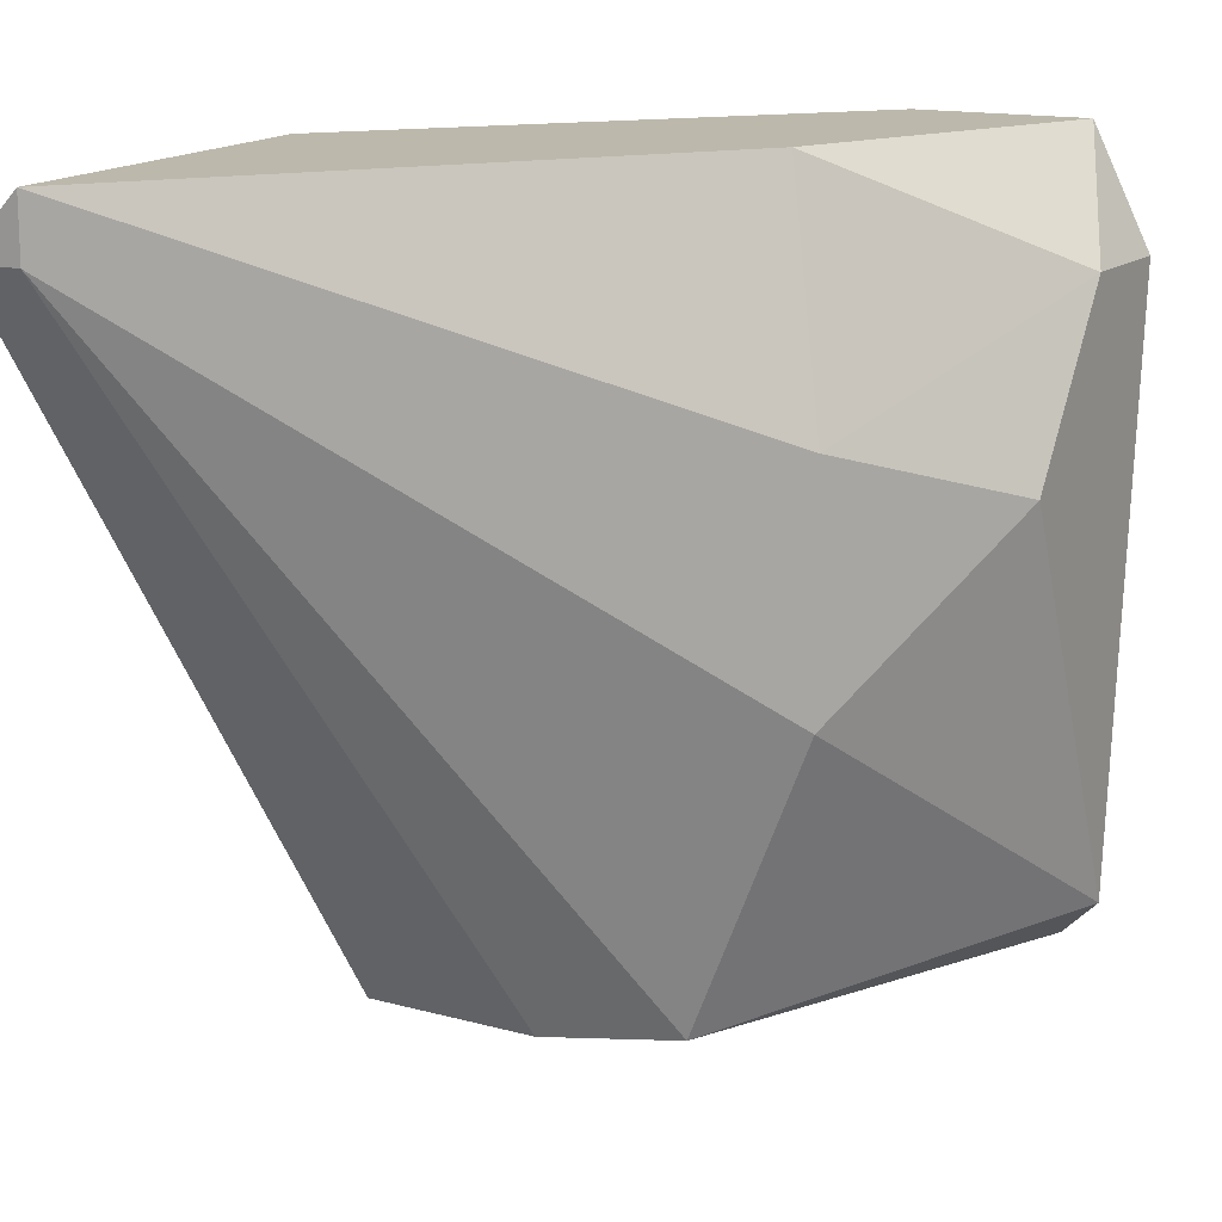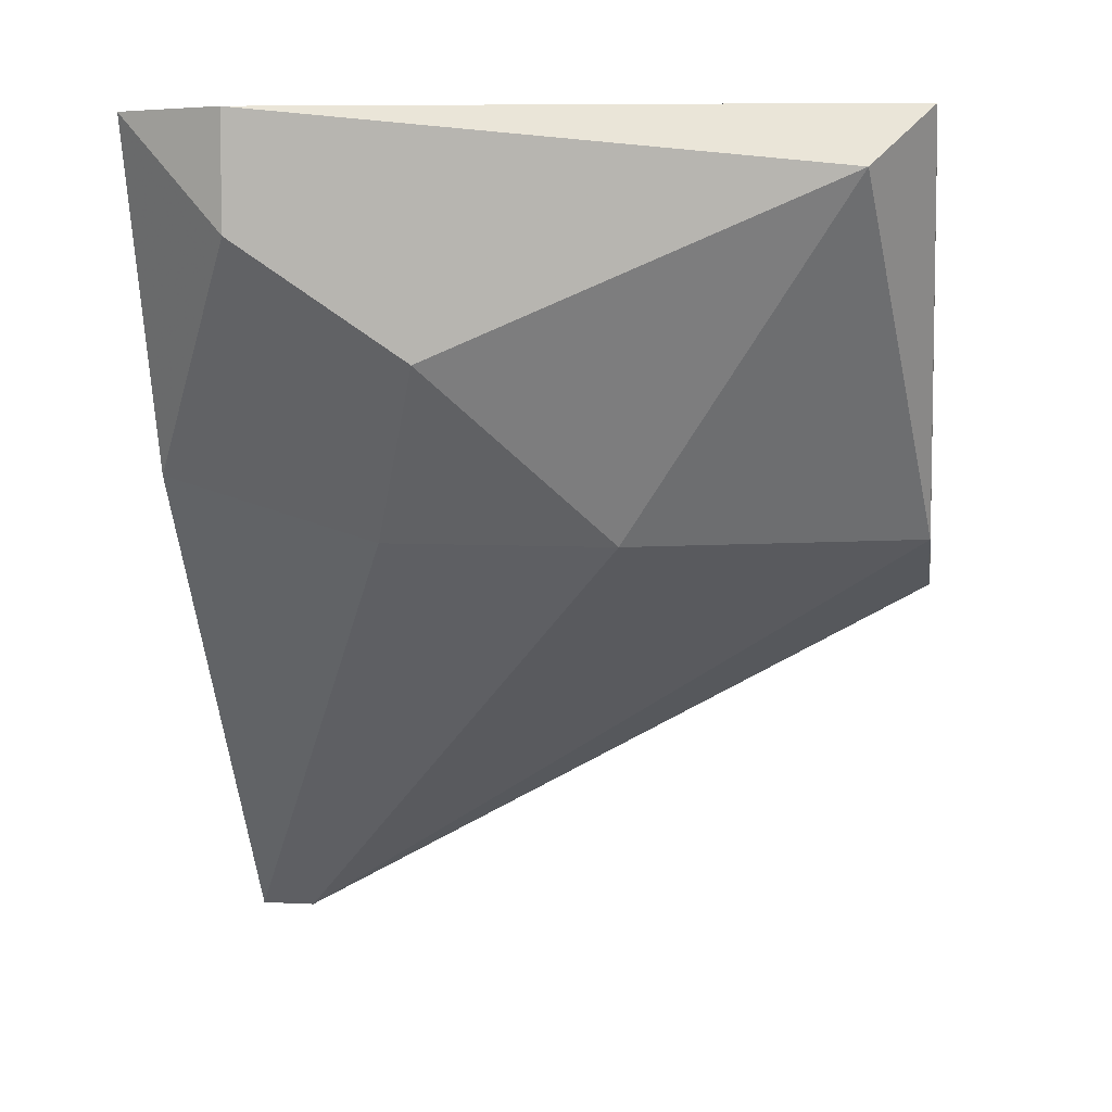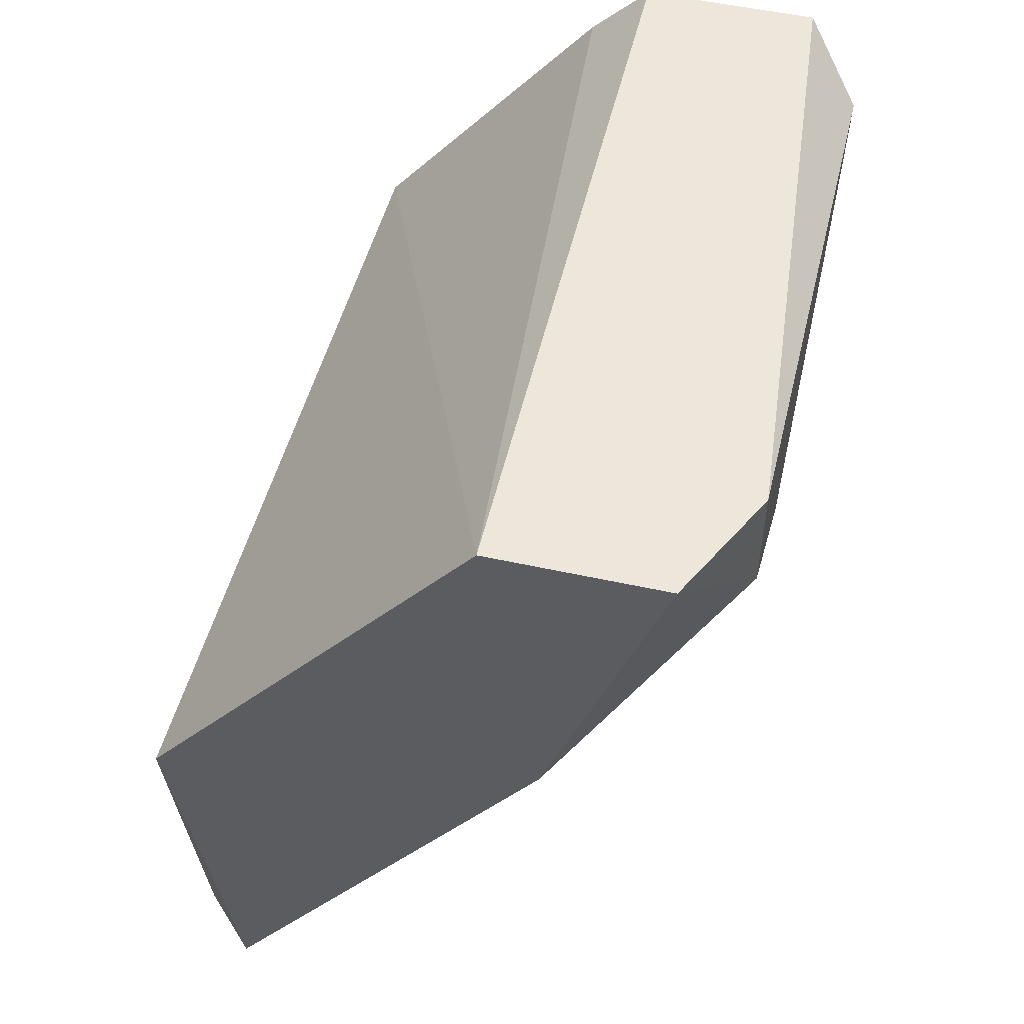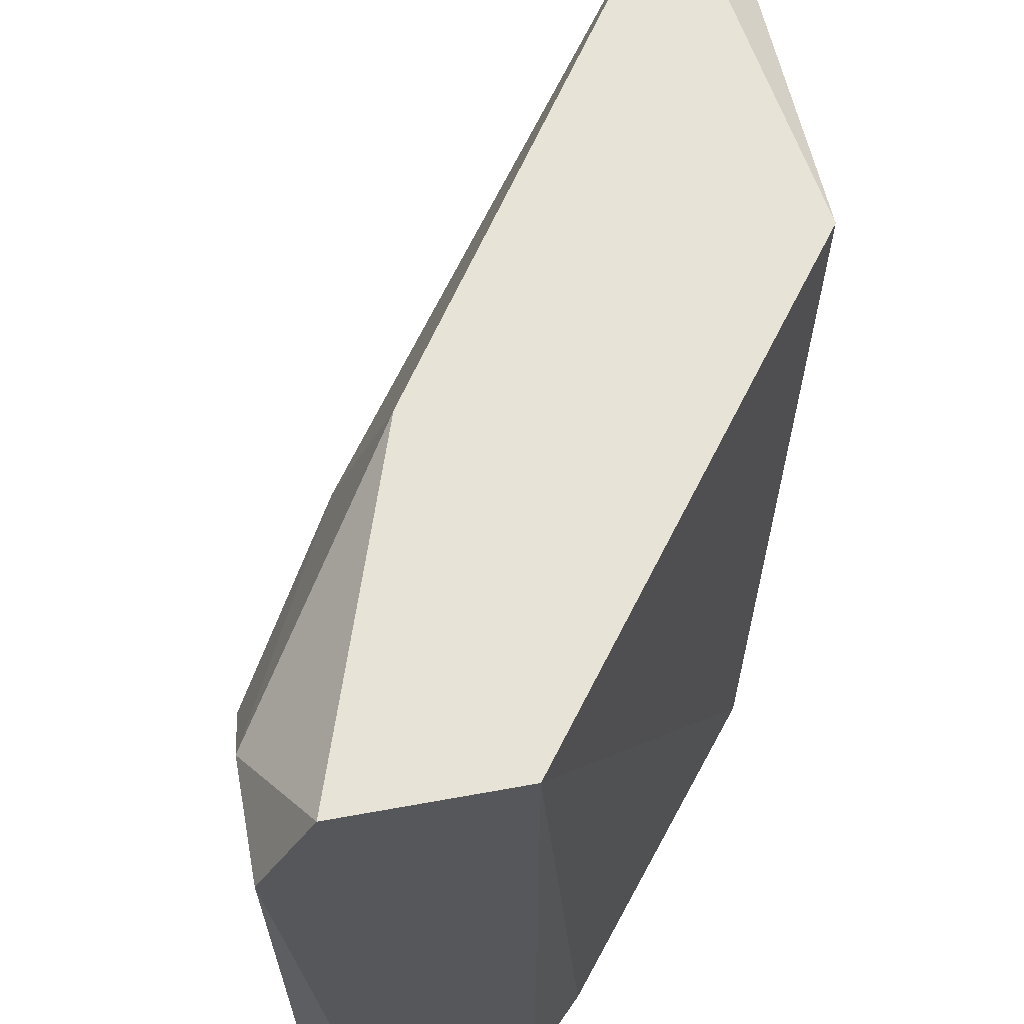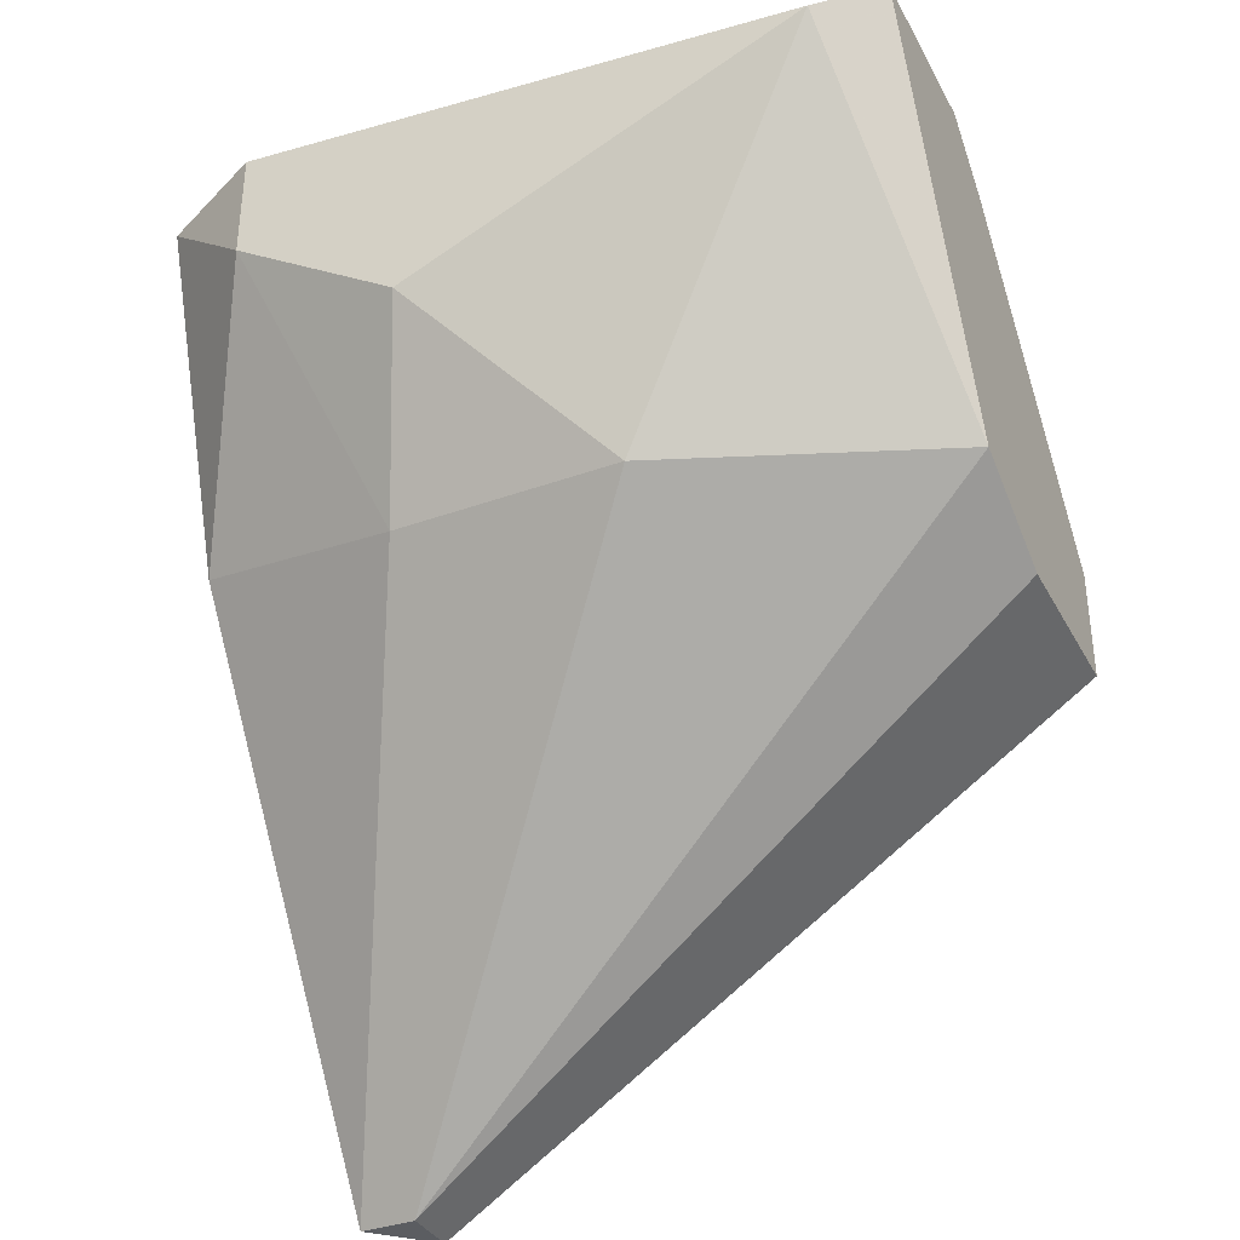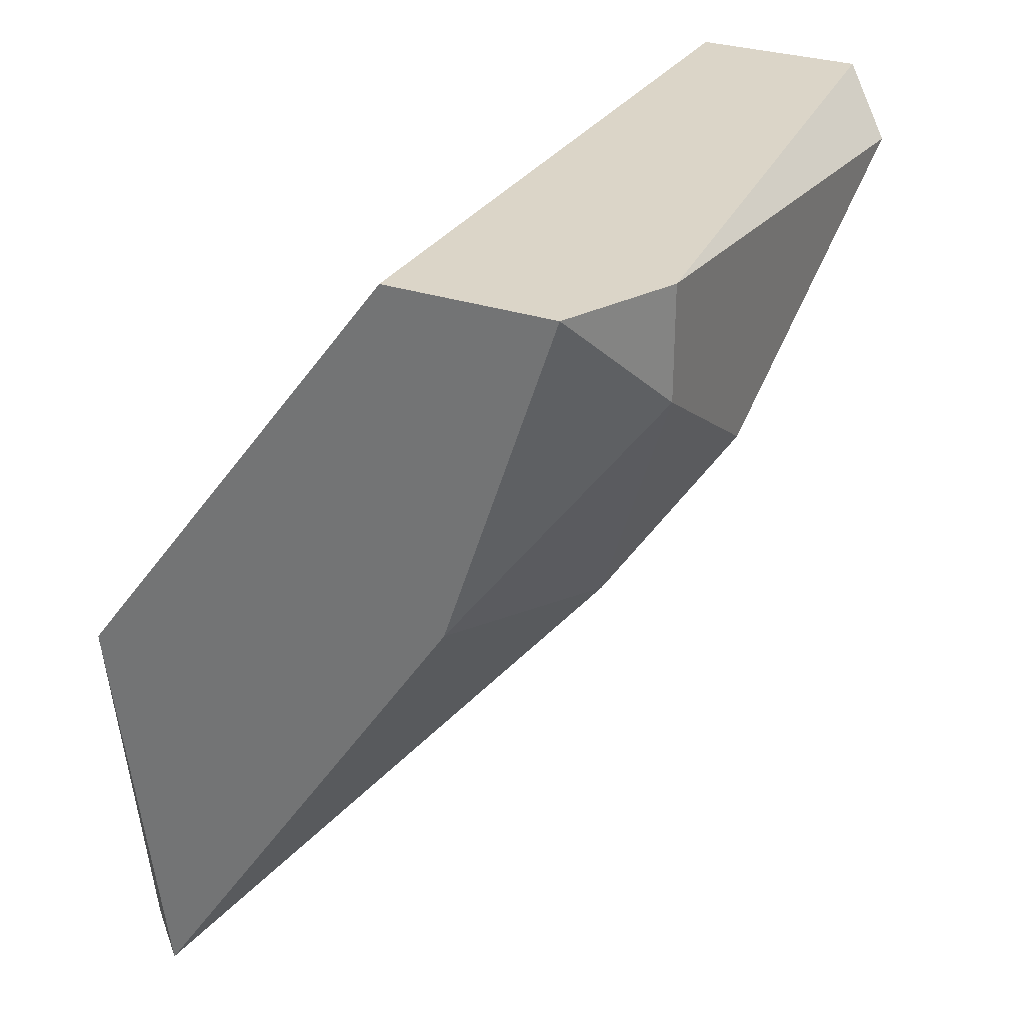
<metadata>
{"format":"obj","ext":"obj","renderer":"f3d","projection":"perspective","resolution":1024,"background":"white","views":[{"elev":14.6,"azim":-149.5,"up":"+Y"},{"elev":6.4,"azim":-81.2,"up":"+Z"},{"elev":52.5,"azim":-166.7,"up":"+Z"},{"elev":61.8,"azim":-10.5,"up":"+Y"},{"elev":-35.8,"azim":-64.7,"up":"+Z"},{"elev":29.6,"azim":-153.6,"up":"+Z"}]}
</metadata>
<code>
v -0.03738 -0.000143 -0.01573
v -0.03858 -0.009734 -0.01693
v -0.03858 -0.004941 -0.01693
v -0.03498 -0.01573 -0.009736
v -0.03019 -0.000143 -0.02652
v -0.03019 -0.01573 -0.01813
v -0.03019 -0.01573 -0.01573
v -0.03019 -0.001342 -0.02652
v -0.03978 -0.000143 -0.008537
v -0.03978 -0.01573 -0.008537
v -0.02899 -0.000143 -0.01813
v -0.02899 -0.00614 -0.01933
v -0.02899 -0.001342 -0.02652
v -0.03379 -0.01573 -0.01813
v -0.03618 -0.000143 -0.008537
v -0.03618 -0.01573 -0.008537
v -0.03618 -0.01573 -0.01693
v -0.04098 -0.002542 -0.008537
v -0.04098 -0.002542 -0.01094
v -0.04098 -0.01453 -0.009736
v -0.04098 -0.00614 -0.01333
f 19 20 18
f 14 6 10
f 5 15 11
f 10 6 4
f 15 5 9
f 10 15 9
f 11 15 7
f 4 6 7
f 15 4 7
f 6 14 13
f 5 11 13
f 2 20 21
f 20 19 21
f 14 10 17
f 10 20 17
f 20 2 17
f 19 9 1
f 9 5 1
f 7 6 12
f 11 7 12
f 6 13 12
f 13 11 12
f 15 10 16
f 10 4 16
f 4 15 16
f 5 2 3
f 21 19 3
f 2 21 3
f 19 1 3
f 1 5 3
f 2 5 8
f 13 14 8
f 5 13 8
f 14 17 8
f 17 2 8
f 9 19 18
f 10 9 18
f 20 10 18

</code>
